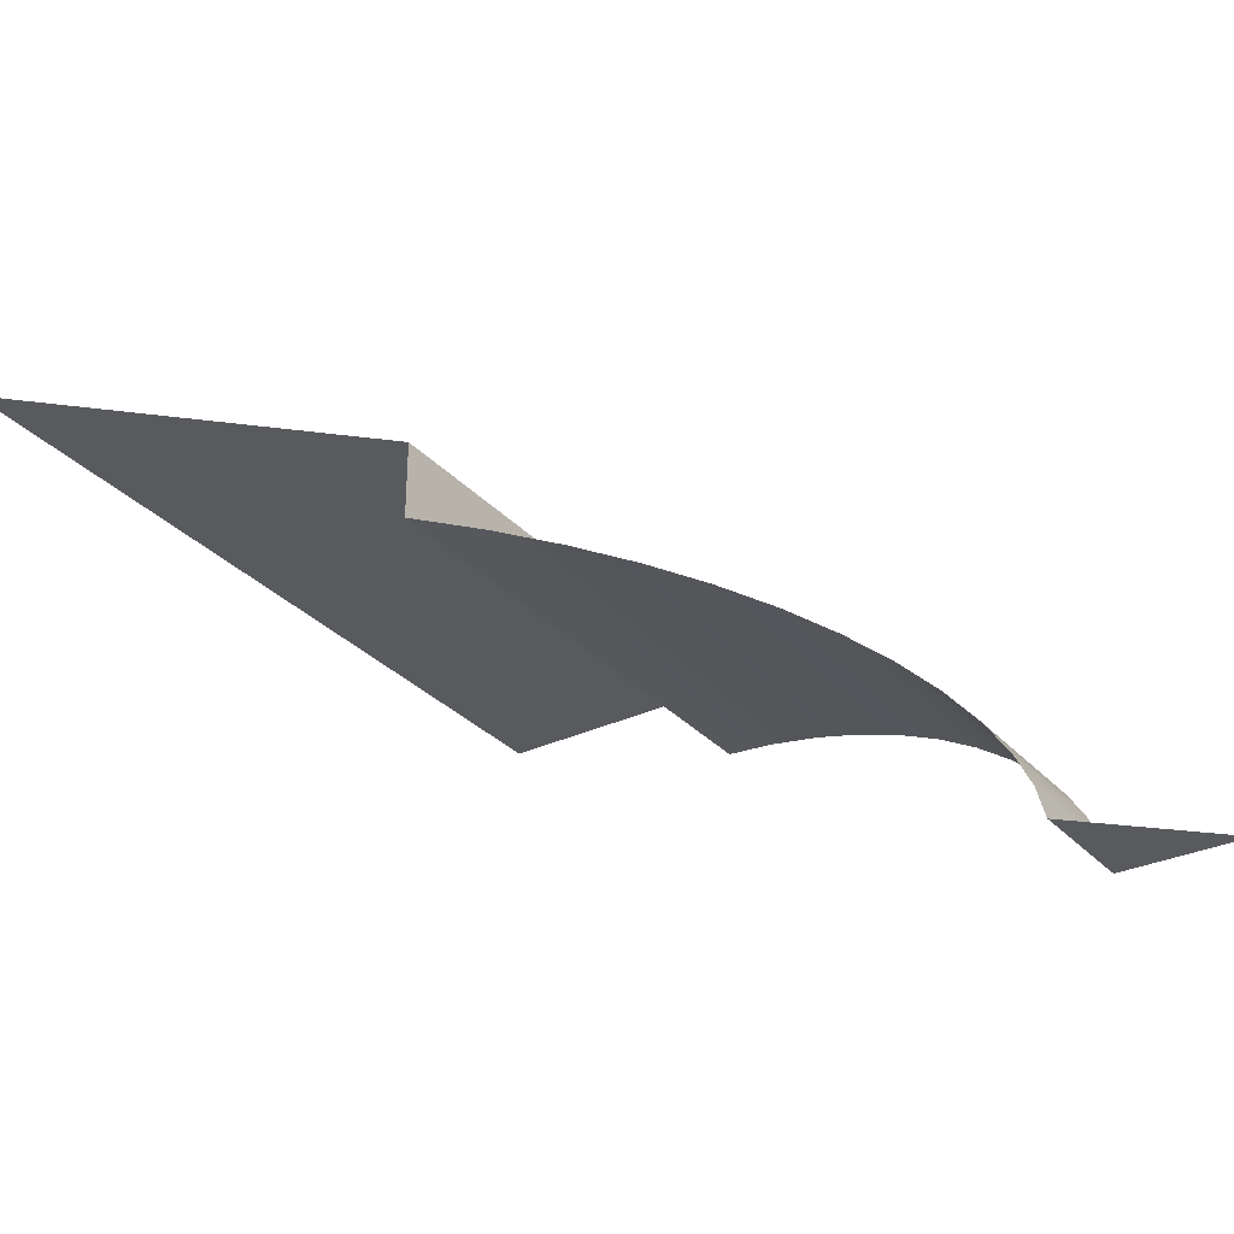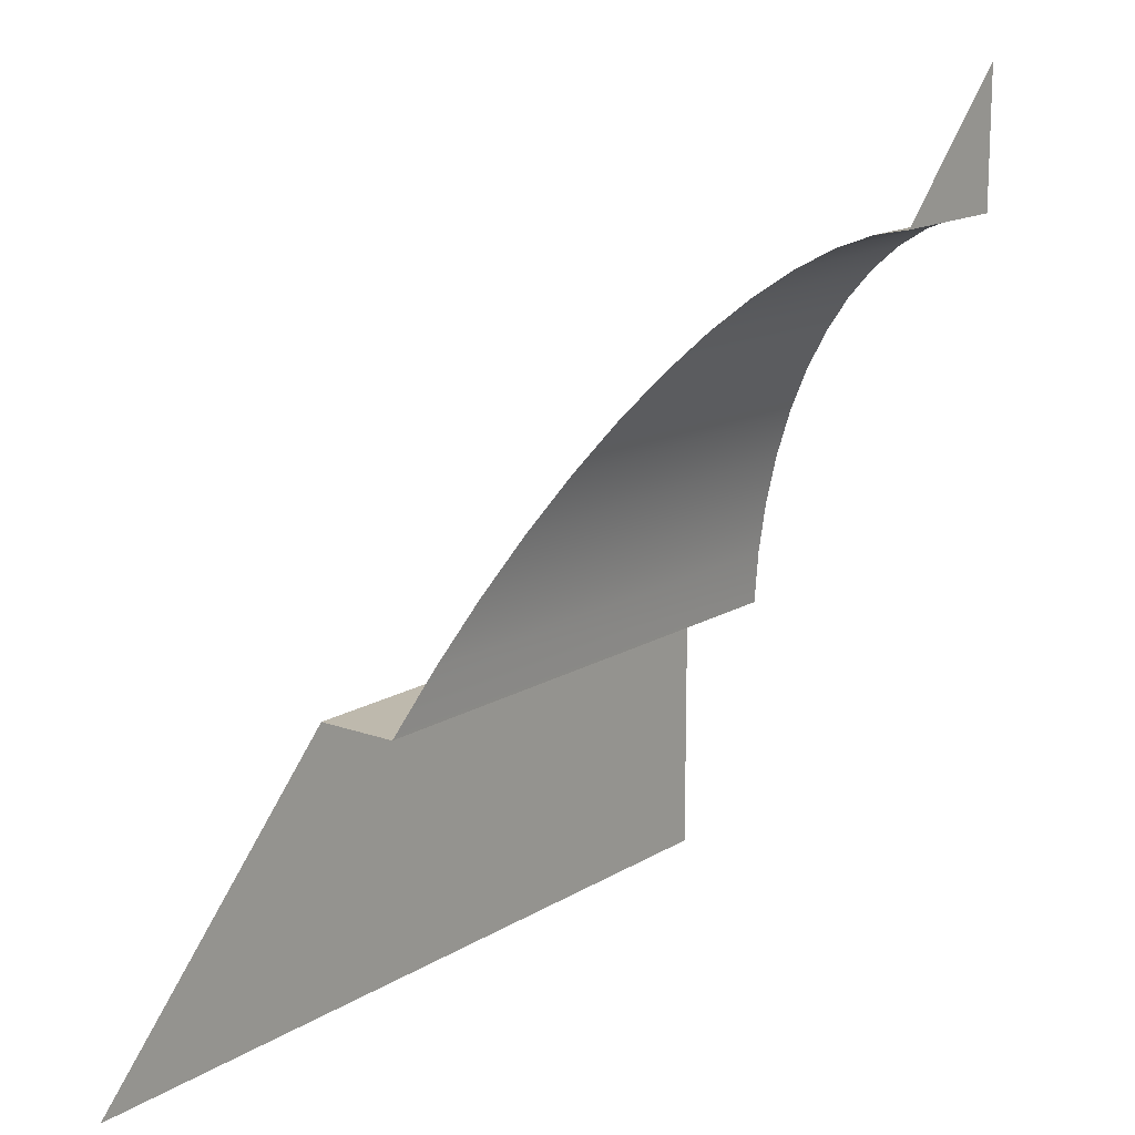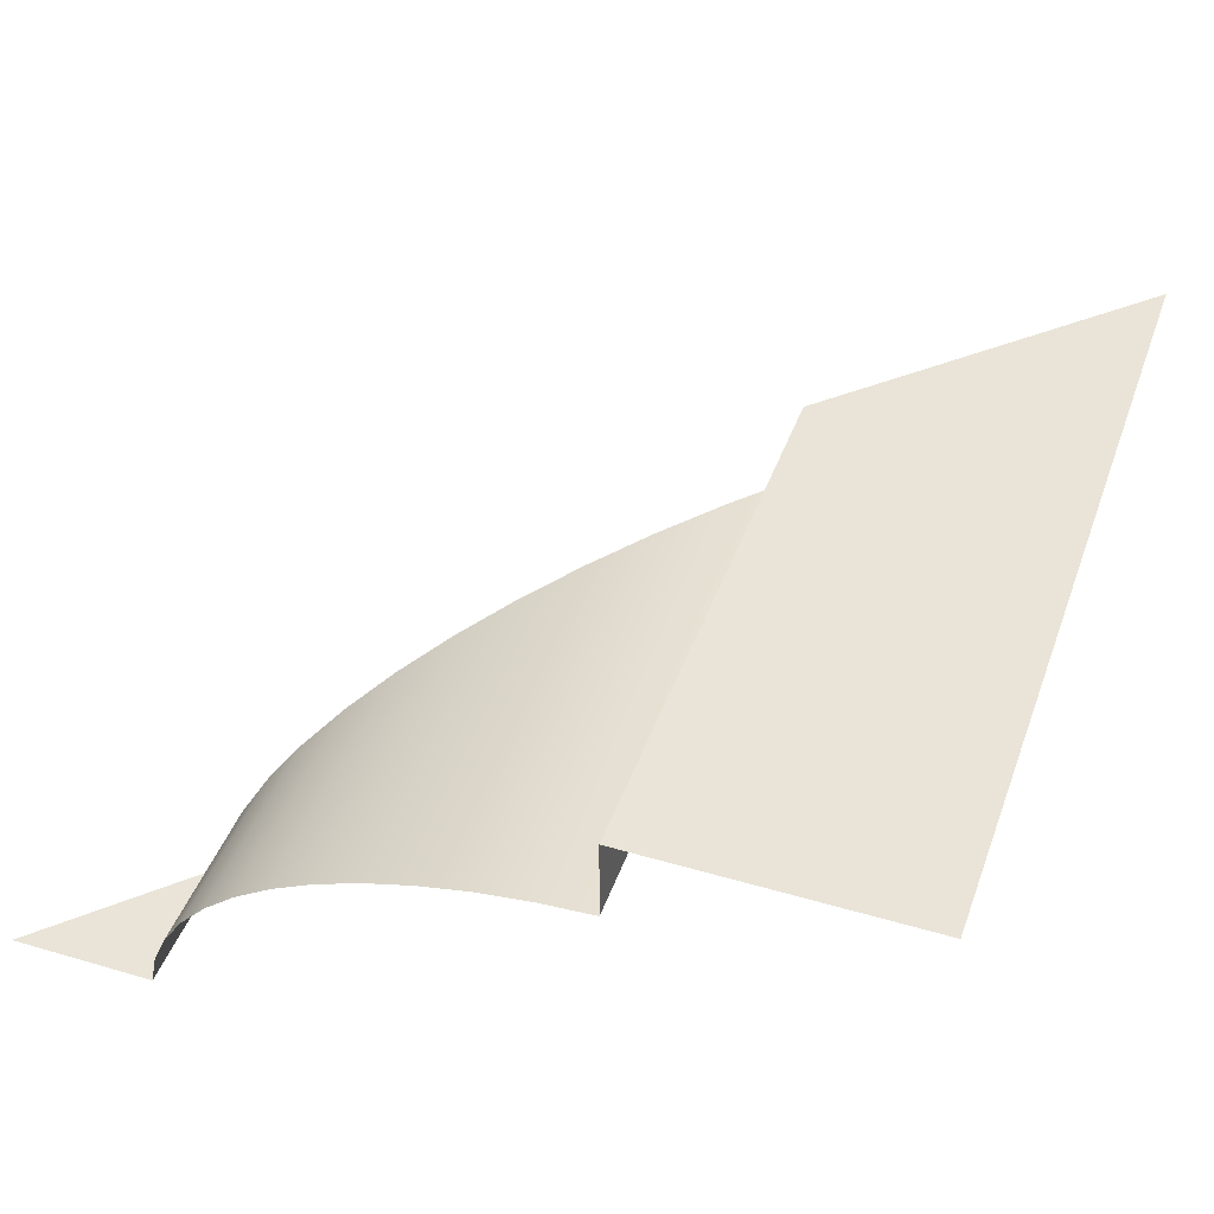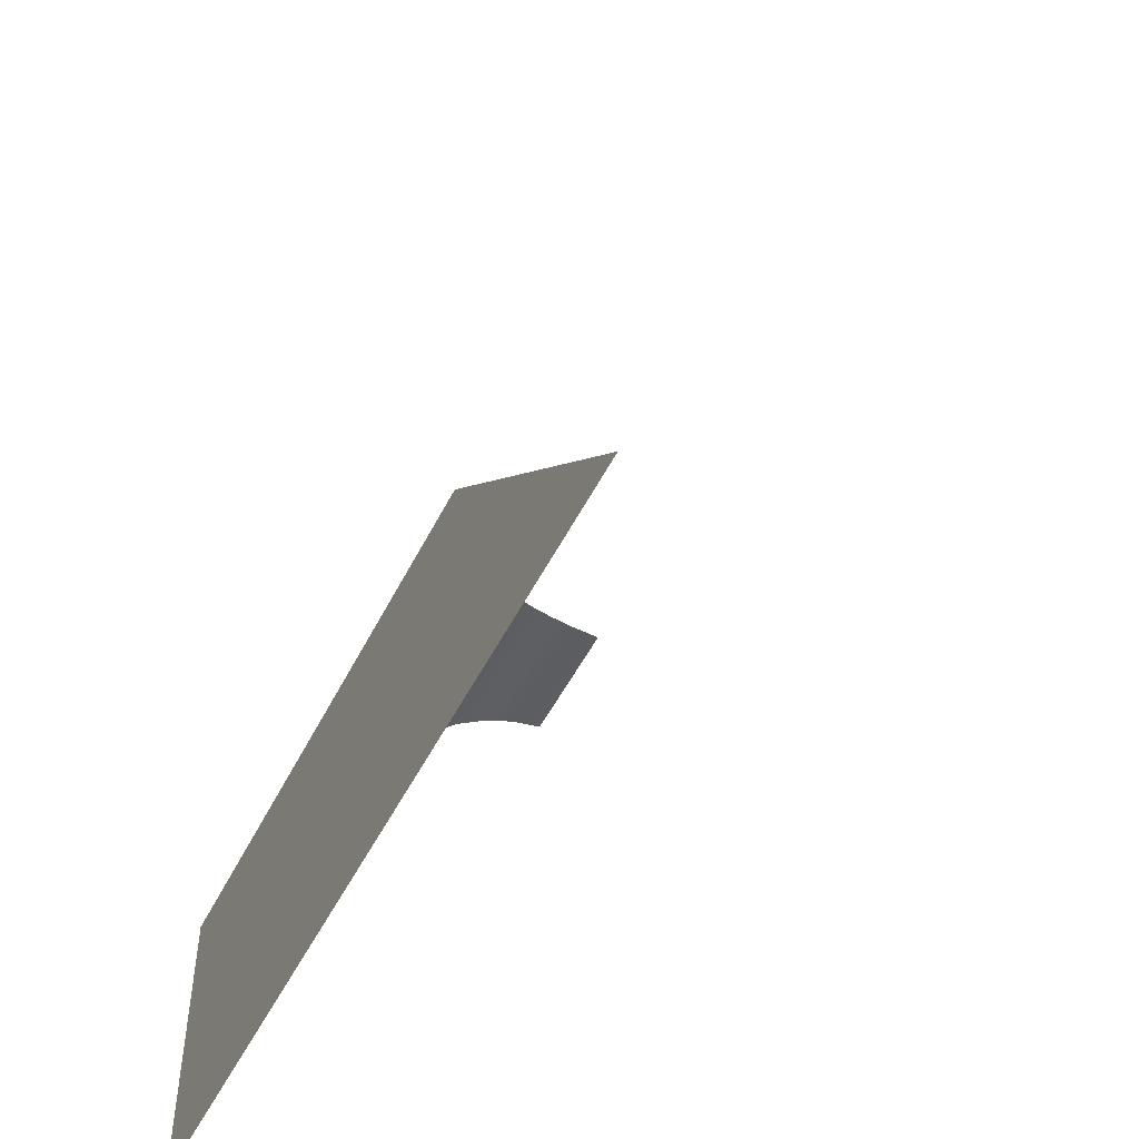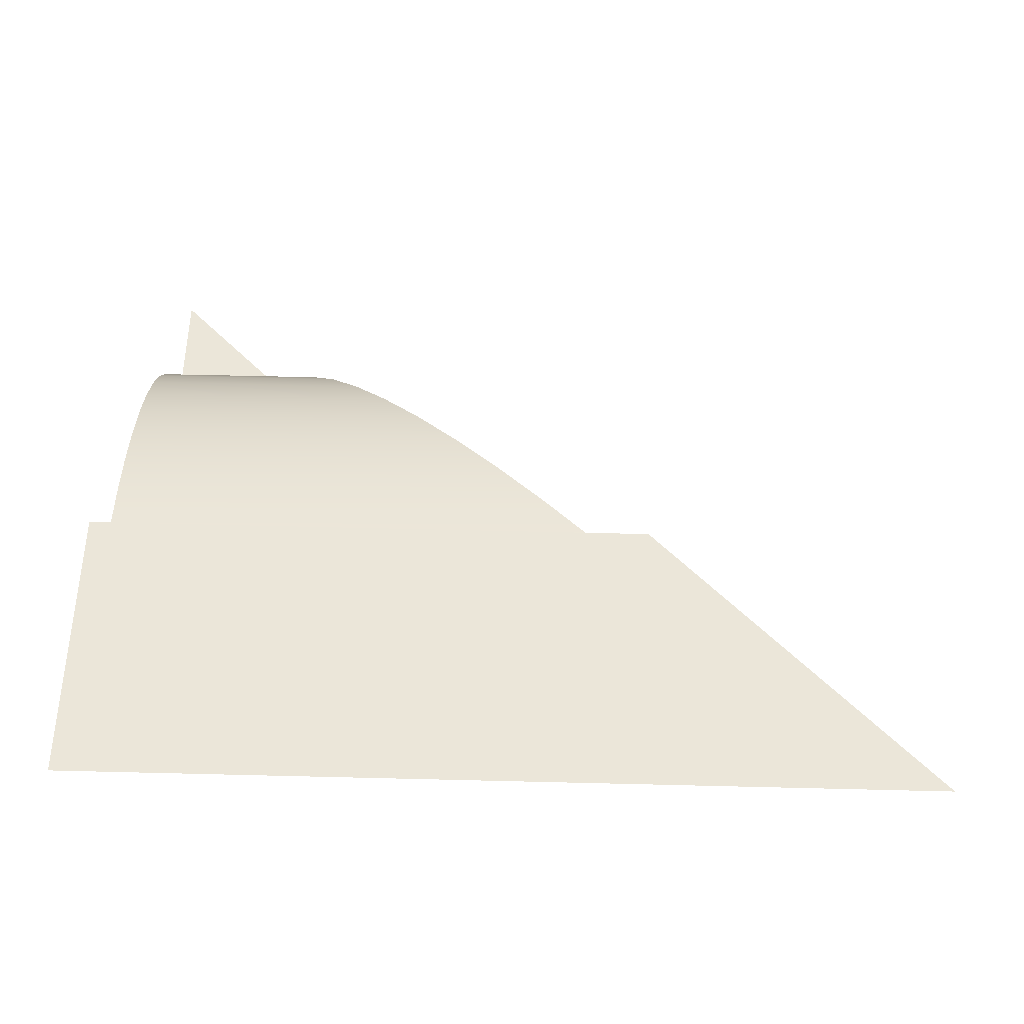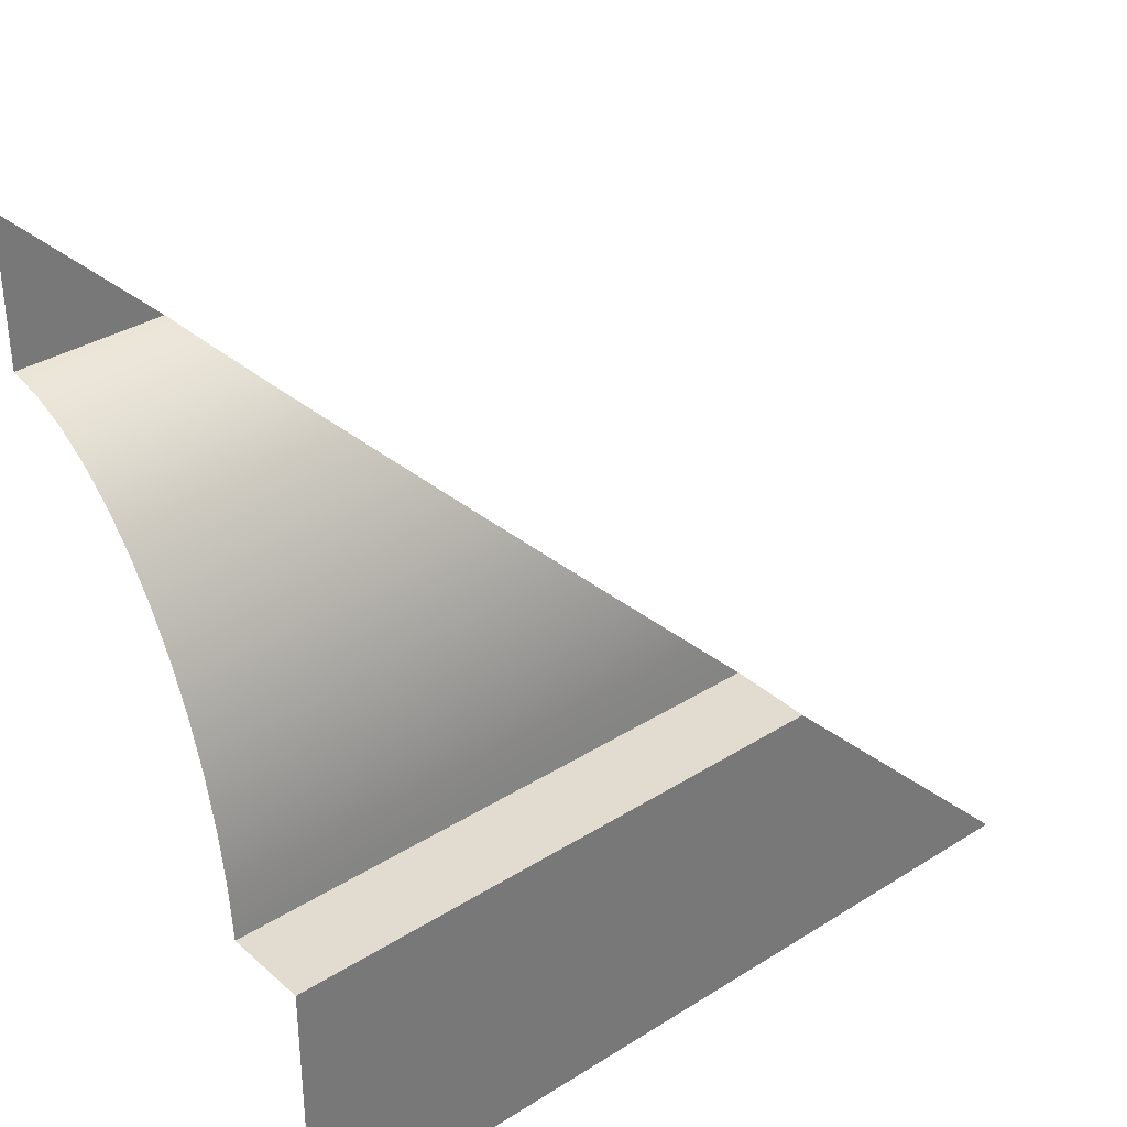
<metadata>
{"format":"obj","ext":"obj","renderer":"f3d","projection":"perspective","resolution":1024,"background":"white","views":[{"elev":-30.9,"azim":124.2,"up":"+Z"},{"elev":15.1,"azim":127.9,"up":"+Y"},{"elev":43.1,"azim":-70.8,"up":"+Z"},{"elev":-50.1,"azim":64.2,"up":"+Y"},{"elev":55.2,"azim":1.5,"up":"+Z"},{"elev":34.5,"azim":-40.3,"up":"+Y"}]}
</metadata>
<code>
o #ID644
v 0.5333 -0.5552 -0.009671
v 0.5277 -0.5545 -0.009879
v 0.5277 -0.5552 -0.009671
v 0.5326 -0.5545 -0.009879
v 0.5326 -0.5545 -0.009879
v 0.5333 -0.5552 -0.009671
v 0.5277 -0.5545 -0.009879
v 0.5277 -0.5552 -0.009671
v 0.5277 -0.5559 -0.009512
v 0.534 -0.5559 -0.009512
v 0.5277 -0.5559 -0.009512
v 0.534 -0.5559 -0.009512
v 0.532 -0.5539 -0.01013
v 0.5277 -0.5539 -0.01013
v 0.5277 -0.5539 -0.01013
v 0.532 -0.5539 -0.01013
v 0.5347 -0.5566 -0.009404
v 0.5277 -0.5566 -0.009404
v 0.5347 -0.5566 -0.009404
v 0.5277 -0.5566 -0.009404
v 0.5315 -0.5534 -0.01043
v 0.5277 -0.5534 -0.01043
v 0.5277 -0.5534 -0.01043
v 0.5315 -0.5534 -0.01043
v 0.5277 -0.5573 -0.009348
v 0.5354 -0.5573 -0.009348
v 0.5277 -0.5573 -0.009348
v 0.5354 -0.5573 -0.009348
v 0.5277 -0.5529 -0.01076
v 0.531 -0.5529 -0.01076
v 0.531 -0.5529 -0.01076
v 0.5277 -0.5529 -0.01076
v 0.5354 -0.5573 -0.008192
v 0.5277 -0.5573 -0.009348
v 0.5277 -0.5573 -0.008192
v 0.5354 -0.5573 -0.009348
v 0.5354 -0.5573 -0.009348
v 0.5354 -0.5573 -0.008192
v 0.5277 -0.5573 -0.009348
v 0.5277 -0.5573 -0.008192
v 0.5277 -0.5524 -0.01113
v 0.5305 -0.5524 -0.01113
v 0.5305 -0.5524 -0.01113
v 0.5277 -0.5524 -0.01113
v 0.5354 -0.5573 -0.008192
v 0.5277 -0.5612 -0.008192
v 0.5393 -0.5612 -0.008192
v 0.5277 -0.5573 -0.008192
v 0.5277 -0.5573 -0.008192
v 0.5354 -0.5573 -0.008192
v 0.5277 -0.5612 -0.008192
v 0.5393 -0.5612 -0.008192
v 0.5277 -0.5521 -0.01152
v 0.5302 -0.5521 -0.01152
v 0.5302 -0.5521 -0.01152
v 0.5277 -0.5521 -0.01152
v 0.5277 -0.5518 -0.01194
v 0.5299 -0.5518 -0.01194
v 0.5299 -0.5518 -0.01194
v 0.5277 -0.5518 -0.01194
v 0.5277 -0.5517 -0.01237
v 0.5297 -0.5517 -0.01237
v 0.5297 -0.5517 -0.01237
v 0.5277 -0.5517 -0.01237
v 0.5277 -0.5516 -0.01282
v 0.5297 -0.5516 -0.01282
v 0.5297 -0.5516 -0.01282
v 0.5277 -0.5516 -0.01282
v 0.5277 -0.5496 -0.01282
v 0.5277 -0.5516 -0.01282
v 0.5297 -0.5516 -0.01282
v 0.5297 -0.5516 -0.01282
v 0.5277 -0.5516 -0.01282
v 0.5277 -0.5496 -0.01282
f 1 2 3
f 2 1 4
f 5 6 7
f 8 7 6
f 1 9 10
f 9 1 3
f 8 6 11
f 12 11 6
f 13 2 4
f 2 13 14
f 15 16 7
f 5 7 16
f 17 9 18
f 9 17 10
f 12 19 11
f 20 11 19
f 21 14 13
f 14 21 22
f 23 24 15
f 16 15 24
f 17 25 26
f 25 17 18
f 20 19 27
f 28 27 19
f 21 29 22
f 29 21 30
f 31 24 32
f 23 32 24
f 33 34 35
f 34 33 36
f 37 38 39
f 40 39 38
f 30 41 29
f 41 30 42
f 43 31 44
f 32 44 31
f 45 46 47
f 46 45 48
f 49 50 51
f 52 51 50
f 42 53 41
f 53 42 54
f 55 43 56
f 44 56 43
f 54 57 53
f 57 54 58
f 59 55 60
f 56 60 55
f 58 61 57
f 61 58 62
f 63 59 64
f 60 64 59
f 62 65 61
f 65 62 66
f 67 63 68
f 64 68 63
f 69 70 71
f 72 73 74

</code>
